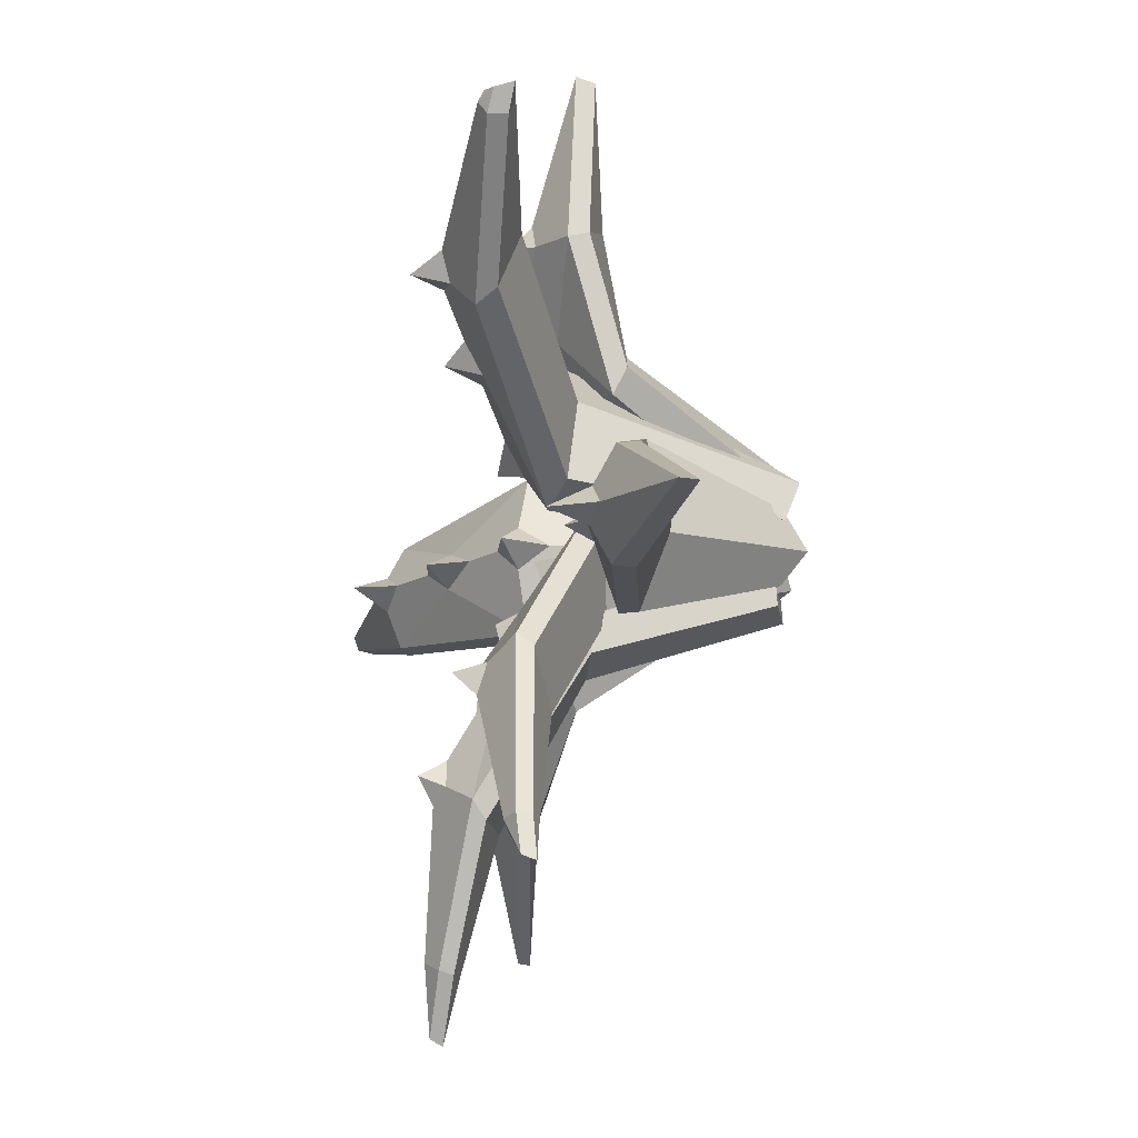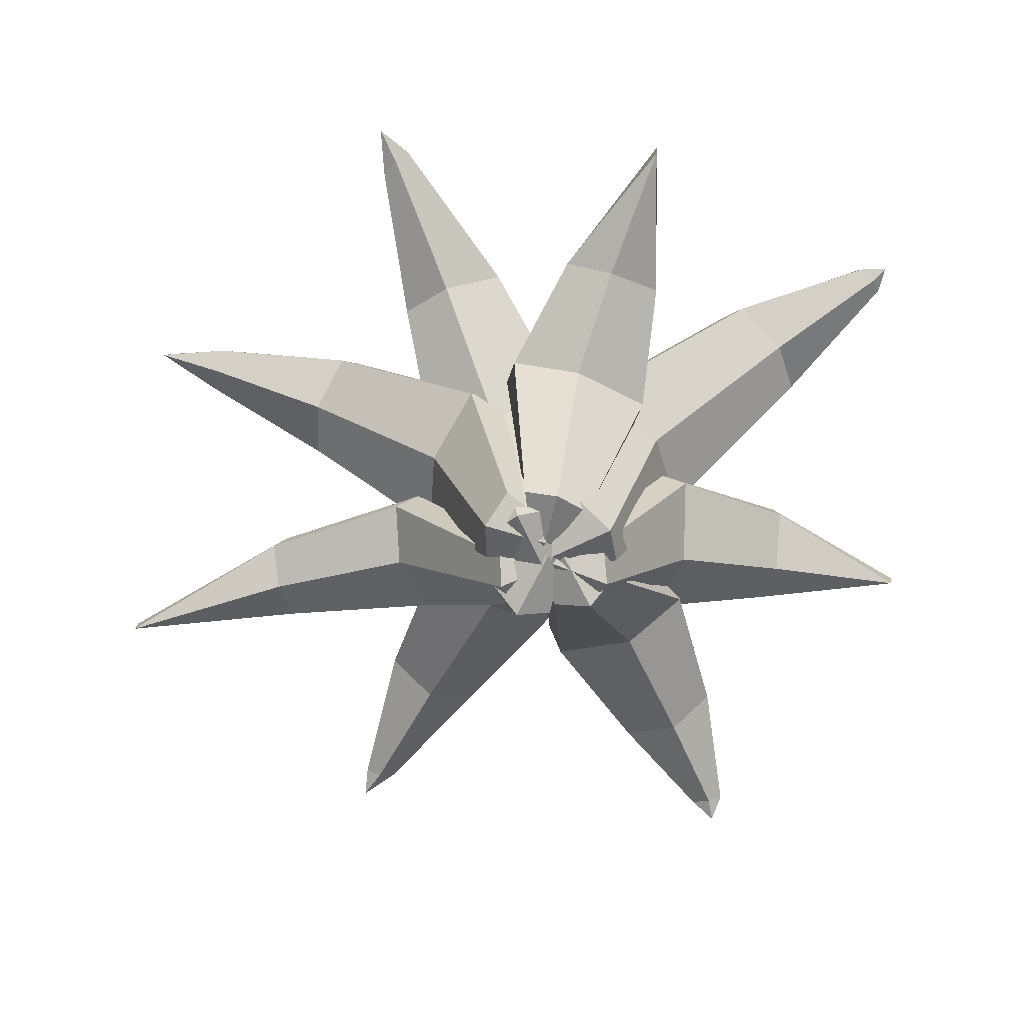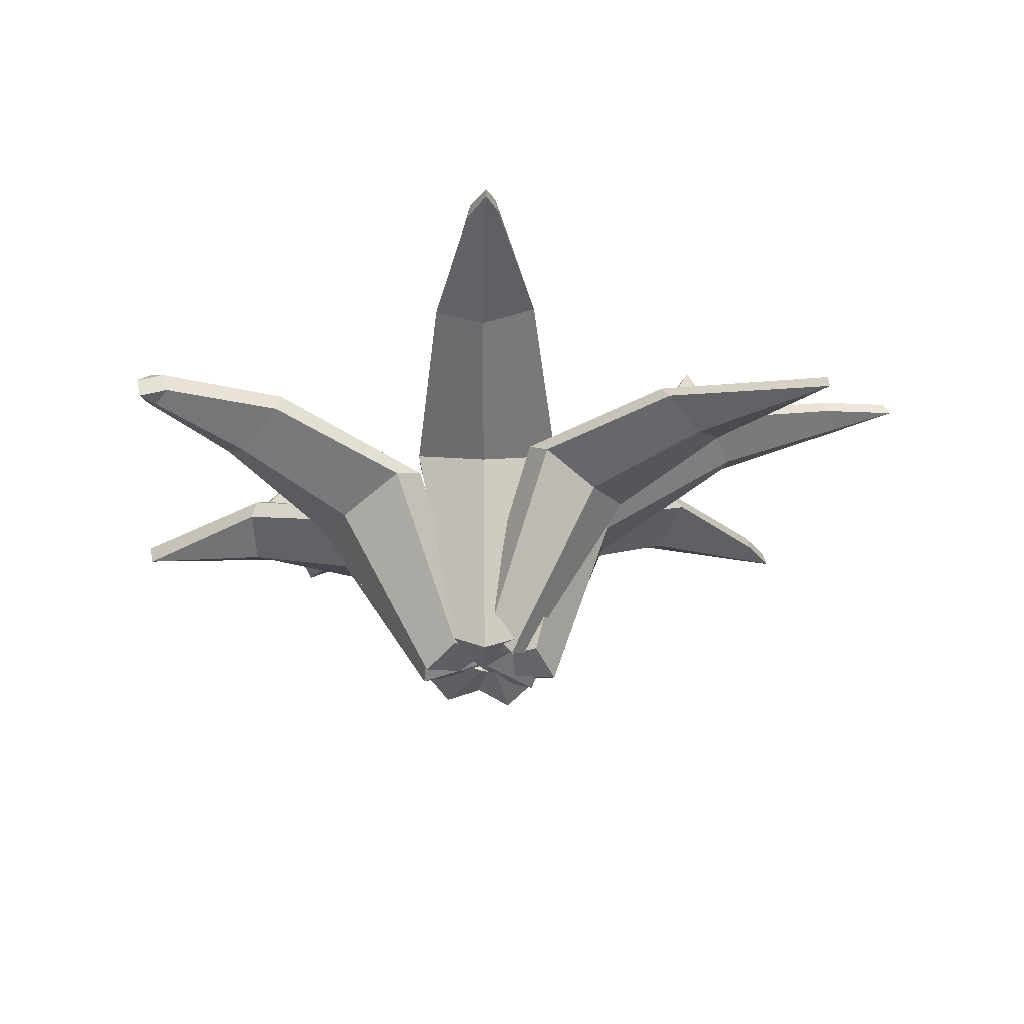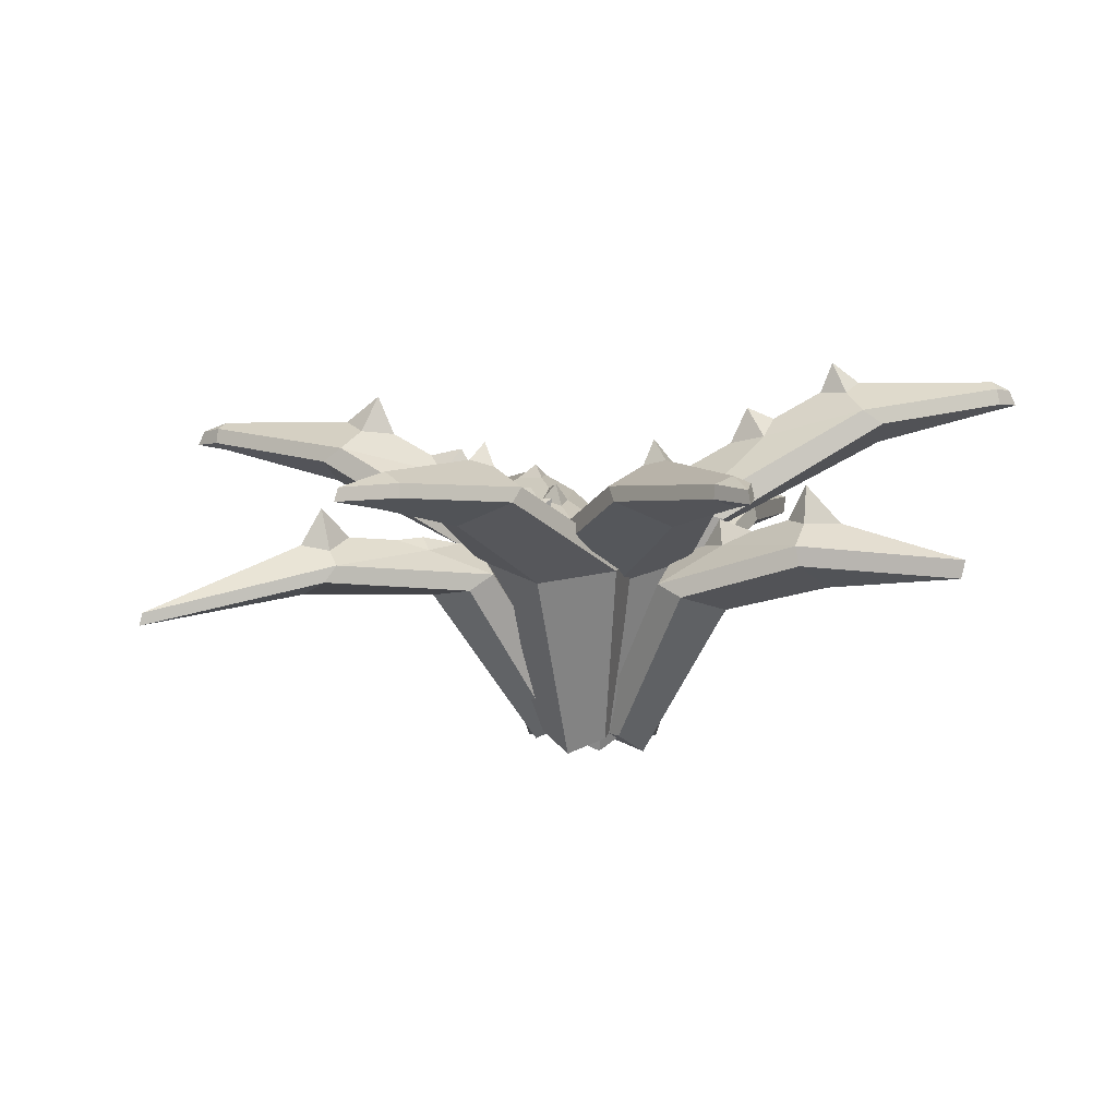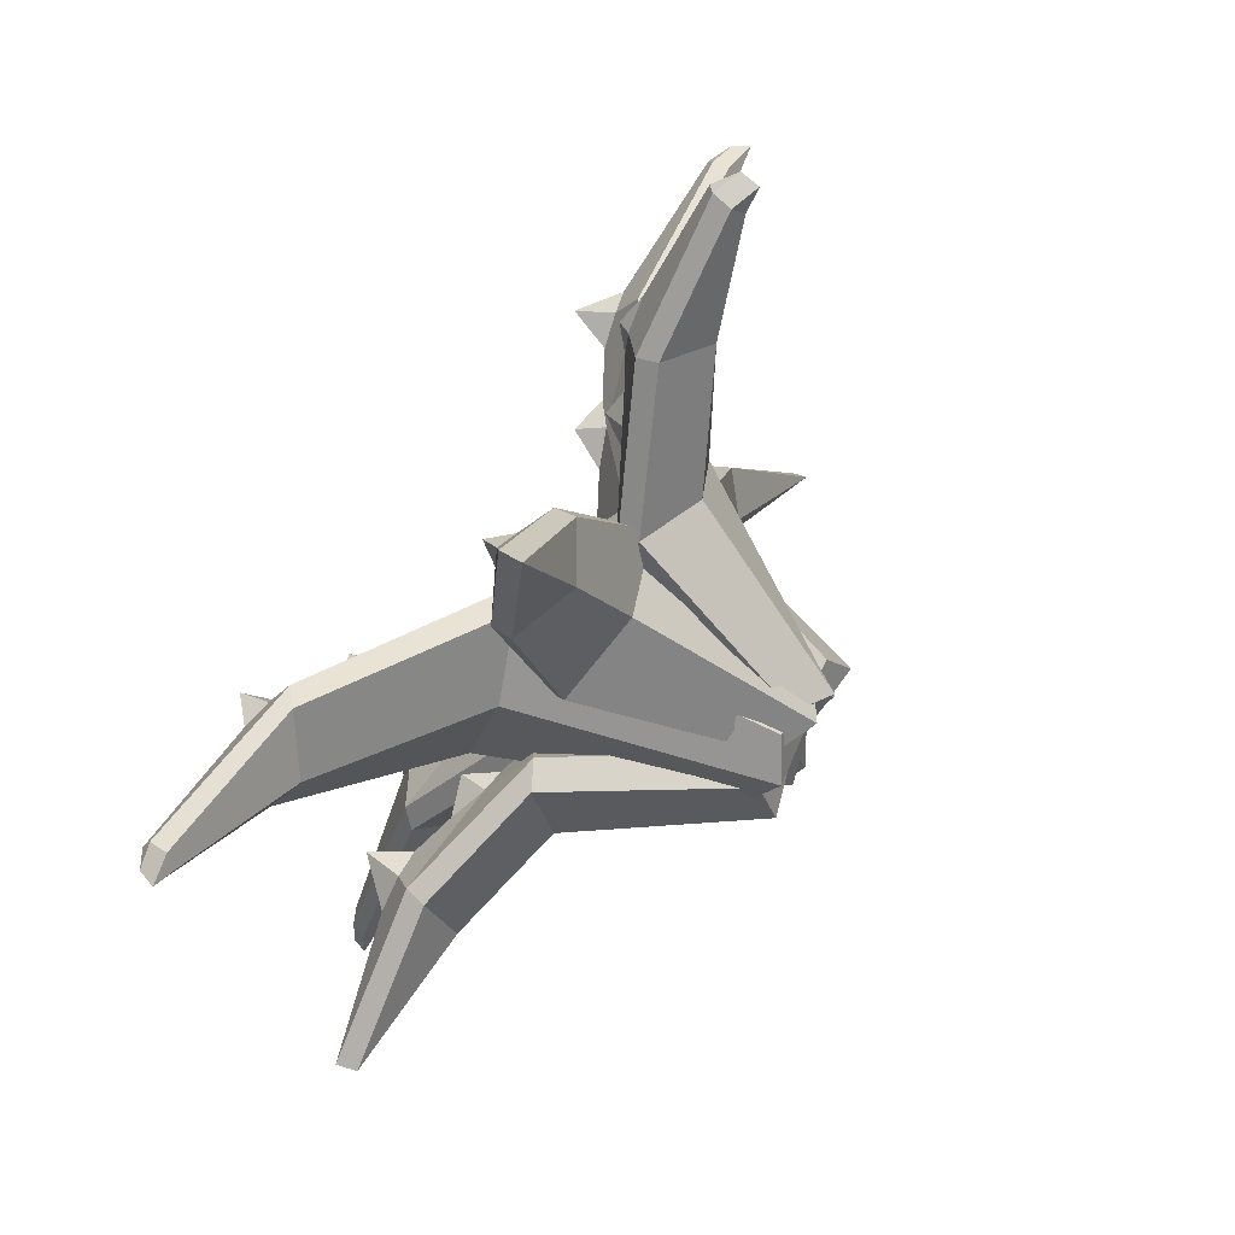
<metadata>
{"format":"obj","ext":"obj","renderer":"f3d","projection":"perspective","resolution":1024,"background":"white","views":[{"elev":-16.0,"azim":-104.4,"up":"+Z"},{"elev":-72.6,"azim":-117.7,"up":"+Y"},{"elev":-31.0,"azim":90.2,"up":"+Y"},{"elev":7.7,"azim":-159.3,"up":"+Y"},{"elev":71.1,"azim":-61.4,"up":"+Z"}]}
</metadata>
<code>
v 2.986 -15.51 -4.022
v 8.795 -19.74 -15.24
v 112 30.83 -116.9
v 112.9 26.64 -117.3
v 12.16 -14.36 4.036
v 23.32 -17.92 -2.488
v 19.49 38.38 -44.78
v 25.52 33.35 -50.93
v 57.12 37.31 -23.19
v 51.09 42.35 -17.04
v 81.73 46.85 -63.37
v 85.14 41.56 -65.91
v 59.96 44.15 -81.31
v 62.77 38.77 -84.34
v -3.762 -19.4 2.219
v -15.7 -19.4 -6.116
v -89.77 78.12 -116.9
v -91.11 74.06 -118.5
v 8.348 -19.4 -7.859
v 3.474 -19.4 -22.07
v -31.96 44.1 -3.558
v -38.59 41.77 -11.52
v 3.108 41.77 -46.21
v 9.73 44.15 -38.25
v -31.84 72.93 -74
v -35.26 68.68 -78.89
v -59.25 72.59 -50.06
v -63.43 68.31 -54.29
v 7.622 -19.4 7.805
v 9.846 -19.4 20.83
v -32.85 48.48 133.3
v -32.49 42.33 132
v -6.36 -19.4 3.903
v -12.28 -19.4 14.65
v 17.47 36.73 45.99
v 15.16 32.86 54.25
v -32.97 32.82 40.82
v -30.66 36.73 32.56
v -35.16 51.65 79.81
v -36.06 45.16 81.34
v -2.644 51.55 88.02
v -2.651 45.07 89.78
v -18.58 36.36 88.57
v -8.172 26.13 53.26
v -1.293 -26.32 21.82
v 2.309 -21.61 2.252
v -1.844 47.8 31.18
v -16.48 64.58 81.3
v -51.81 60.43 -70.24
v -21.45 36.39 -34.33
v -8.685 -25.34 -17.65
v 5.204 -22.46 0.3839
v -3.146 53.77 -12.43
v -41.37 86.73 -57.77
v 74.76 33.06 -76.03
v 43.52 29.6 -40.2
v 17.52 -24.33 -10.41
v 4.684 -16.06 3.042
v 31.72 46.03 -29.09
v 68.86 61.9 -73.68
v 4.282 -19.4 6.242
v 19.52 -19.4 10.29
v 151.9 79.24 -2.387
v 154.2 74.37 -2.387
v 4.282 -19.4 -8.274
v 19.52 -19.4 -12.69
v 28.47 48.24 23.6
v 39.99 45.38 23.6
v 39.99 45.38 -26.36
v 28.47 48.24 -26.36
v 88.62 76.56 -17.99
v 95.24 71.57 -18.45
v 87.65 76.16 15.53
v 94.24 71.14 16
v -8.084 -19.4 -3.906
v -21.69 -19.4 0.5867
v -129.9 96 78.33
v -132.1 90.71 79.66
v 0.1334 -19.4 9.537
v -8.689 -19.4 21.86
v -36.93 58.04 -6.918
v -47.6 54.97 -0.3982
v -19.32 54.97 45.88
v -8.649 58.04 39.36
v -69.1 91.35 65.66
v -74.96 86.51 69.82
v -87.17 91.01 34.05
v -93.53 86.13 37.35
v 5.156 -19.4 -6.113
v 11.55 -19.4 -19.19
v 24.44 78.12 -152.1
v 24.83 74.06 -154.2
v -10.32 -19.4 -9.053
v -12.95 -19.4 -23.84
v 27.02 44.1 -24.84
v 28.95 41.77 -35.01
v -24.34 41.77 -45.13
v -26.27 44.15 -34.96
v -7.252 72.93 -86.39
v -6.63 68.68 -92.32
v 28.33 72.59 -78.74
v 29.93 68.31 -84.46
v -5.168 -19.4 -10.94
v -16.04 -19.4 -18.45
v -136.1 48.48 -27.15
v -134.7 42.33 -26.93
v -7.522 -19.4 3.381
v -19.77 -19.4 4.222
v -35.65 36.73 -35.97
v -44.11 32.86 -37.36
v -52.21 32.82 11.95
v -43.75 36.73 13.34
v -88.5 51.65 -2.495
v -90.27 45.16 -2.323
v -82.24 51.55 -35.44
v -83.83 45.07 -36.18
v -6.669 -19.4 9.264
v -2.267 -19.4 24.03
v 86.59 47.49 120.6
v 85.69 41.64 119.5
v 4.905 -19.4 0.5024
v 16.05 -19.4 10.16
v 2.172 36.86 53.16
v 8.301 33.12 61.25
v 48.14 32.94 31.09
v 42.01 36.73 23
v 68.73 52.51 72.16
v 70.32 46.2 73.51
v 41.4 52.42 91.6
v 42.24 46.12 93.48
v -87.83 78.21 55.94
v -38.93 49.63 26.34
v -18.9 -25.27 13.61
v -0.1888 -22.68 0.5789
v -12.61 67.54 10.31
v -72.86 106.5 46.88
v -89.45 36.36 -21.22
v -53.05 26.13 -15.78
v -21.64 -26.32 -8.767
v -2.372 -21.61 -3.785
v -34.09 43.48 -12.64
v -81.54 69.87 -20.19
v 12.04 60.43 -92.78
v 2.898 36.39 -46.65
v -0.1753 -25.34 -25.88
v -3.575 -22.46 -3.369
v -1.477 49.7 -23.65
v 9.007 85.86 -77.05
v 98.65 63.06 -0.4458
v 46.33 39.85 -0.2527
v 23.89 -25.37 -0.6821
v -0.03748 -22.45 -0.6897
v 15.24 59.79 -0.136
v 82.06 93.83 -0.28
v 56.98 37.32 86.04
v 30.15 26.02 51.02
v 8.669 -26.59 20.49
v -3.442 -21.32 2.147
v 14.36 51.4 30.36
v 52.7 63.17 80.29
v -81.24 99.3 51.67
v -72.83 96.9 53.28
v -69.27 96.09 44.67
v -78.98 96.39 42.94
v -41.39 78.62 27.76
v -54.66 86.94 35.81
v -46.19 81.61 38.25
v -53.87 81.43 26.33
v -24.53 68.07 17.53
v -14.17 61.55 22.22
v -14.71 51.13 11.26
v -23.04 61.82 7.09
v -48.23 78.01 -55.92
v -47.91 80.87 -65.53
v -39.58 78.72 -63.05
v -38.5 77.44 -54.32
v -20.48 61.83 -32.95
v -30.66 70.65 -45.02
v -21.78 65.01 -44.44
v -30.56 65.18 -36.54
v -10.48 53.18 -21.1
v -12.27 48.43 -13.43
v -4.479 37.42 -13.49
v -3.109 48.55 -20.88
v 4.235 78.43 -80.85
v 8.08 77.33 -72.21
v 15.13 78.32 -78.51
v 10.7 80.87 -85.67
v 2.715 61.82 -44.95
v 5.323 69.36 -58.2
v 8.748 64.25 -51.1
v -0.769 64.31 -53.32
v 75.94 80.55 -0.4519
v 85.79 81.75 -6.761
v 94.26 84.32 -0.598
v 85.24 82.08 4.359
v 42.29 63.88 -0.3307
v 61.37 73.34 -0.3994
v 54.7 67.95 -6.552
v 52.96 67.4 4.435
v 29.77 57.68 -0.2855
v 23.91 52.38 -7.39
v 19.15 43.47 -0.3174
v 23.86 52.42 6.073
v 58.97 57.89 77.2
v 58.75 59.63 87.96
v 49.87 58.99 83.28
v 47.92 58.83 73.97
v 31.8 50.77 52.92
v 41.81 55.78 66
v 41.24 52.12 57.63
v 33.53 51.84 63.92
v 21.34 45.54 39.25
v 23.21 42.33 32.33
v 14.93 34.5 30.19
v 14.41 42.28 39.06
v -11.64 57.16 83.9
v -18.94 58.69 88.72
v -21.28 58.18 81.14
v -14.95 58.16 75.54
v -6.992 48.36 48.32
v -10.71 52.94 61.04
v -5.324 49.25 55.55
v -13.1 49.42 53.89
v 62.97 51.42 -65.22
v 64.46 48.26 -76.85
v 74.49 49.74 -77.92
v 74.25 50.17 -68.63
v 36.36 46.83 -34.46
v 51.57 49.45 -52.04
v 41.3 46.1 -48.69
v 49.49 47.44 -41.54
v -84.4 57.4 -14.08
v -93.87 57.78 -21.51
v -82.3 57.55 -24.86
v -75.23 57.85 -18.89
v -45.02 47.3 -14.3
v -62.45 53.39 -16.95
v -52.57 47.94 -10.03
v -52.94 48.58 -20.2
v -50.6 56.76 -15.31
v -46.38 90.99 30.79
v -25.41 70.71 -38.81
v 3.767 68.95 -50.34
v 45.04 49.88 -44.74
v 49.76 76.03 -0.2731
v 36.39 58.46 59.02
v -8.577 52.73 53.92
v -4.958 45.86 41.36
v -6.71 42.58 34.45
v -2.135 32.62 29.33
v 1.696 41.93 37.34
v 144.5 80.83 -5.309
v 144.8 75.67 -6.189
v 141.9 80.55 3.149
v 141.7 75.3 4.224
v 143.3 72.74 -1.082
v 143.2 82.75 -1.164
v 84.67 51.06 112.2
v 84.02 45.1 110.4
v 78.34 50.94 119.9
v 77.09 45 118.9
v 79.58 42.14 114.6
v 81.5 53.29 117
v -122.9 97.1 80.37
v -123.5 91.65 81.81
v -126.6 96.92 72.19
v -127.9 91.43 72.03
v -126 89.05 77.38
v -124.3 99.01 76.19
v -77.31 78.6 -108.9
v -77.41 74.22 -110.2
v -87.27 78.88 -105.1
v -88.62 74.57 -105.9
v -83.86 71.84 -108.5
v -82.17 80.98 -106.4
v 13.17 78 -133.4
v 12.65 73.61 -134.8
v 26.53 77.73 -129.2
v 27.56 73.29 -130.1
v 19.92 69.91 -133.5
v 19.39 80.96 -130.6
f 7 13 14 8
f 3 11 12 4
f 5 58 57 6
f 55 12 9 56
f 10 232 229 59
f 1 7 8 2
f 56 9 6 57
f 10 5 6 9
f 5 10 59 58
f 13 3 4 14
f 11 10 9 12
f 14 4 55
f 11 3 227 228
f 21 27 28 22
f 17 271 272 18
f 19 52 51 20
f 49 26 23 50
f 184 181 53
f 15 21 22 16
f 50 23 20 51
f 24 19 20 23
f 183 184 53
f 27 273 274 28
f 25 24 23 26
f 28 274 275 49
f 25 271 276 174 175
f 35 41 42 36
f 31 39 40 32
f 33 46 45 34
f 43 40 37 44
f 38 39 224
f 29 35 36 30
f 44 37 34 45
f 38 33 34 37
f 33 38 250 251 46
f 41 31 32 42
f 39 38 37 40
f 42 32 43
f 39 31 218 219
f 36 42 43 44
f 30 36 44 45
f 46 29 30 45
f 251 252 35 29 46
f 220 217 41 223 222
f 22 28 49 50
f 16 22 50 51
f 52 15 16 51
f 53 182 183
f 181 182 53
f 8 14 55 56
f 2 8 56 57
f 58 1 2 57
f 59 7 1 58
f 225 226 13 231 230
f 3 13 226 227
f 17 273 276
f 31 41 217 218
f 4 12 55
f 18 272 275
f 32 40 43
f 67 68 74 73
f 63 64 254 253
f 65 66 151 152
f 149 150 69 72
f 201 202 153
f 61 62 68 67
f 150 151 66 69
f 70 69 66 65
f 202 203 153
f 73 74 256 255
f 71 72 69 70
f 74 149 257 256
f 71 194 195 258 253
f 81 82 88 87
f 77 78 266 265
f 79 80 133 134
f 131 132 83 86
f 162 163 136
f 75 76 82 81
f 132 133 80 83
f 84 83 80 79
f 170 171 135
f 87 88 268 267
f 85 86 83 84
f 88 131 269 268
f 161 162 136
f 95 96 102 101
f 91 92 278 277
f 93 94 145 146
f 143 144 97 100
f 185 186 148
f 89 90 96 95
f 144 145 94 97
f 98 97 94 93
f 93 146 147 98
f 101 102 280 279
f 99 100 97 98
f 102 143 281 280
f 188 185 148
f 109 110 116 115
f 105 106 114 113
f 107 108 139 140
f 137 138 111 114
f 113 239 238 236 233
f 103 104 110 109
f 138 139 108 111
f 112 111 108 107
f 107 140 141 112
f 115 116 106 105
f 113 114 111 112
f 116 137 106
f 113 233 234 105
f 123 124 130 129
f 119 120 260 259
f 121 122 157 158
f 155 156 125 128
f 213 214 159
f 117 118 124 123
f 156 157 122 125
f 126 125 122 121
f 214 215 159
f 129 130 262 261
f 127 128 125 126
f 130 155 263 262
f 127 205 206 264 259
f 82 132 131 88
f 76 133 132 82
f 134 133 76 75
f 135 171 172
f 136 163 164
f 110 138 137 116
f 104 139 138 110
f 140 139 104 103
f 141 140 103 109
f 115 240 109
f 96 144 143 102
f 90 145 144 96
f 146 145 90 89
f 147 146 89 95
f 148 186 187
f 68 150 149 74
f 62 151 150 68
f 152 151 62 61
f 153 203 204
f 204 201 153
f 124 156 155 130
f 118 157 156 124
f 158 157 118 117
f 159 215 216
f 216 213 159
f 63 258 255
f 164 161 136
f 119 264 261
f 187 188 148
f 105 234 235 115
f 64 257 254
f 92 281 278
f 106 137 114
f 78 269 266
f 120 263 260
f 85 162 161 270 265
f 169 170 135
f 172 169 135
f 77 270 267
f 242 167 165
f 165 168 242
f 85 167 166 163 162
f 79 134 171 170 84
f 172 171 134 75 81
f 87 168 81
f 174 173 54
f 175 174 54
f 176 175 54
f 54 173 176
f 243 179 178
f 178 180 243
f 176 173 27 180 178
f 183 182 21 15 52
f 19 24 184 183 52
f 24 179 177 181 184
f 99 192 190 186 185
f 95 191 189 147
f 91 282 279
f 99 185 188 282 277
f 244 191 190
f 190 192 244
f 194 193 154
f 195 194 154
f 196 195 154
f 154 193 196
f 198 199 246
f 246 200 198
f 71 199 198 193 194
f 65 152 203 202 70
f 204 203 152 61 67
f 67 200 197 201 204
f 206 205 160
f 207 206 160
f 160 208 207
f 205 208 160
f 210 211 247
f 247 212 210
f 127 211 210 208 205
f 121 158 215 214 126
f 216 215 158 117 123
f 123 212 209 213 216
f 218 217 48
f 219 218 48
f 220 219 48
f 48 217 220
f 222 223 248
f 248 224 222
f 60 226 225
f 227 226 60
f 228 227 60
f 225 228 60
f 230 231 245
f 245 232 230
f 234 233 142
f 235 234 142
f 142 236 235
f 233 236 142
f 241 239 237
f 237 240 241
f 241 240 238
f 238 239 241
f 242 168 166
f 166 167 242
f 243 180 177
f 177 179 243
f 244 192 189
f 189 191 244
f 245 231 229
f 229 232 245
f 246 199 197
f 197 200 246
f 247 211 209
f 209 212 247
f 248 223 221
f 221 224 248
f 250 249 47
f 251 250 47
f 47 252 251
f 249 252 47
f 223 35 252 249 221
f 223 41 35
f 224 39 219 220 222
f 38 224 221 249 250
f 84 170 169 165 167
f 84 167 85
f 164 163 166 168 87
f 81 168 165 169 172
f 207 208 210 212 129
f 129 212 123
f 126 214 213 209 211
f 126 211 127
f 196 193 198 200 73
f 73 200 67
f 70 202 201 197 199
f 70 199 71
f 232 11 228 225 230
f 10 11 232
f 231 7 59 229
f 231 13 7
f 187 186 190 191 101
f 101 191 95
f 98 147 189 192
f 98 192 99
f 179 25 175 176 178
f 24 25 179
f 180 21 182 181 177
f 180 27 21
f 235 236 238 240 115
f 109 240 237 141
f 112 141 237 239
f 112 239 113
f 253 254 72 71
f 255 256 64 63
f 256 257 64
f 253 258 63
f 255 258 195 196 73
f 254 257 149 72
f 259 260 128 127
f 261 262 120 119
f 262 263 120
f 259 264 119
f 261 264 206 207 129
f 260 263 155 128
f 265 266 86 85
f 267 268 78 77
f 268 269 78
f 266 269 131 86
f 265 270 77
f 267 270 161 164 87
f 272 271 25 26
f 274 273 17 18
f 275 274 18
f 276 271 17
f 276 273 27 173 174
f 275 272 26 49
f 277 278 100 99
f 279 280 92 91
f 280 281 92
f 278 281 143 100
f 279 282 188 187 101
f 277 282 91

</code>
